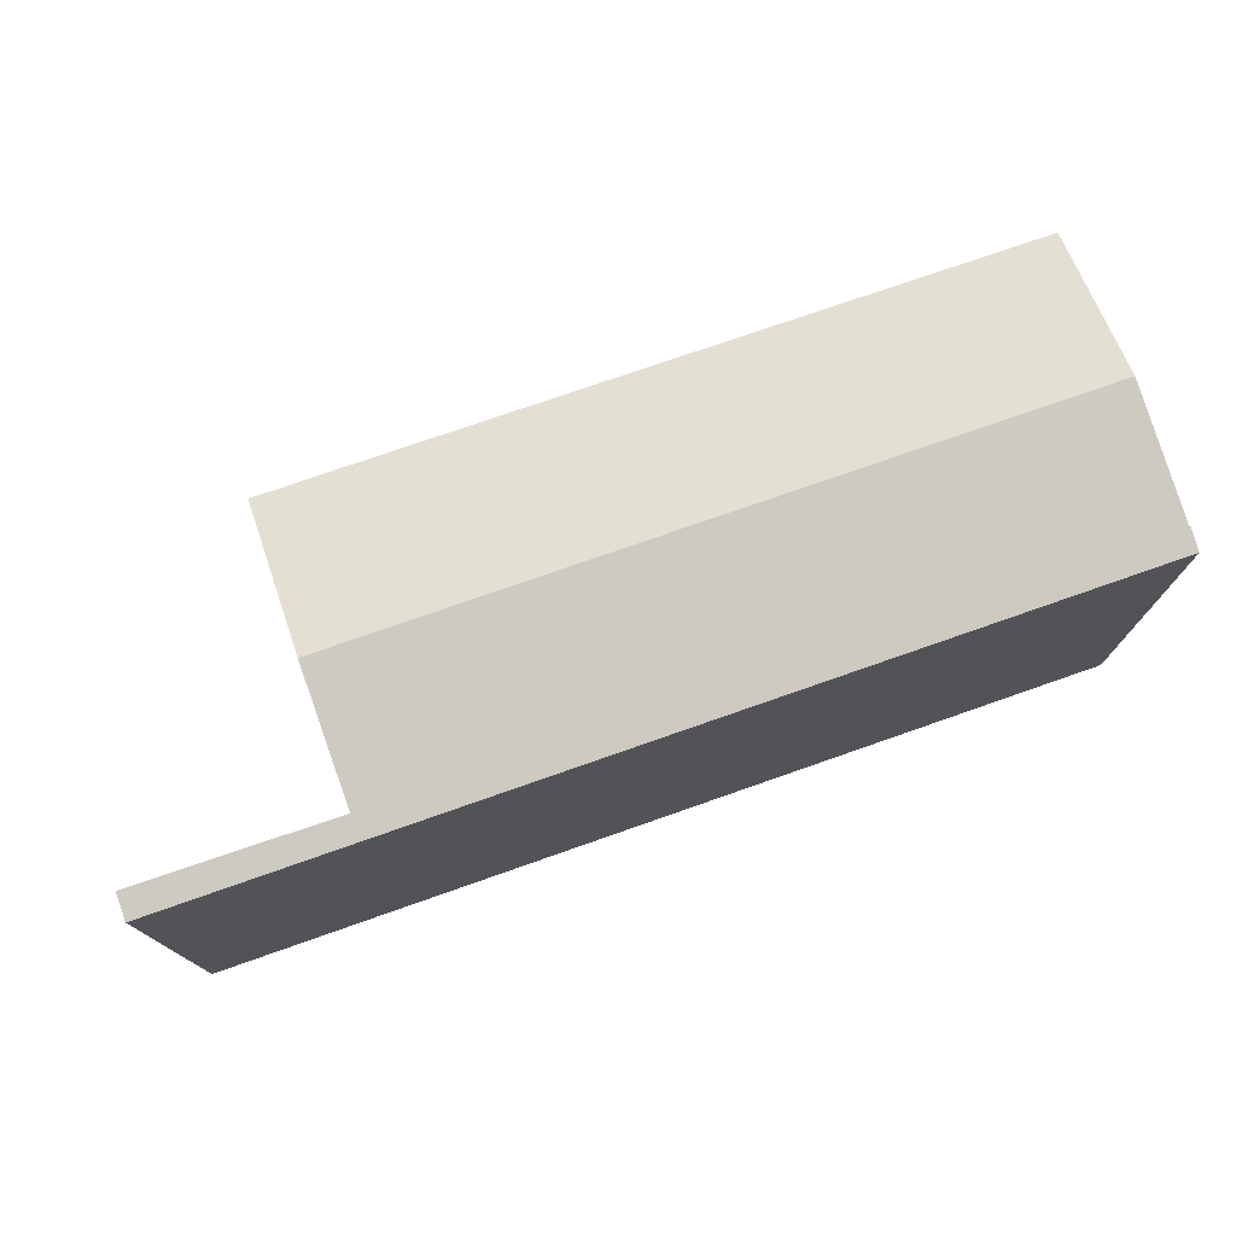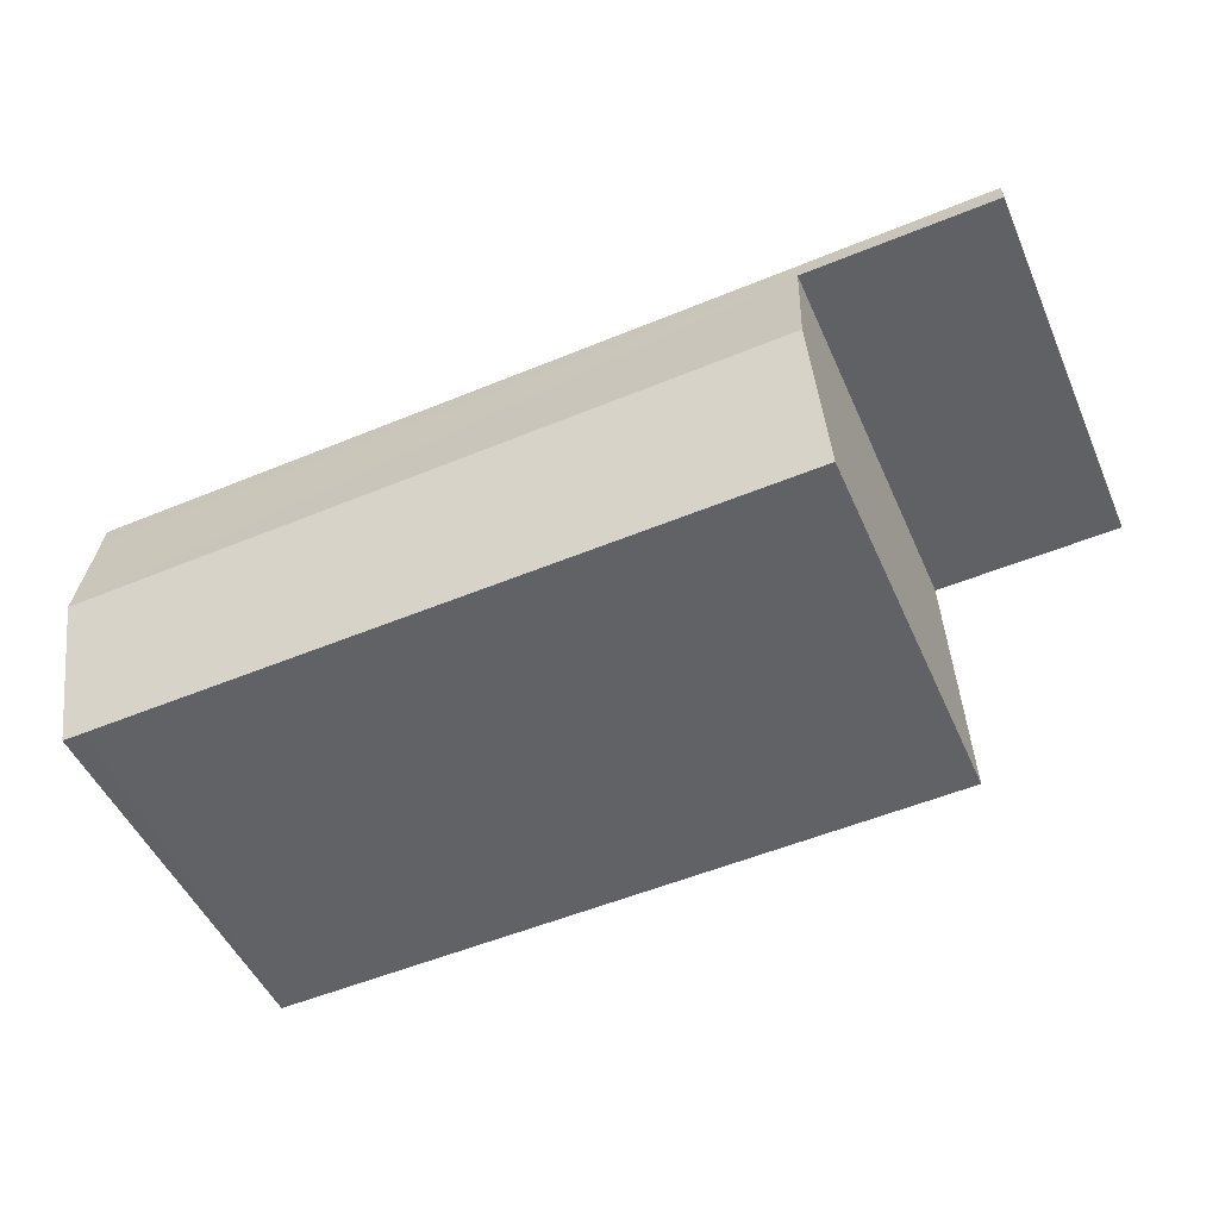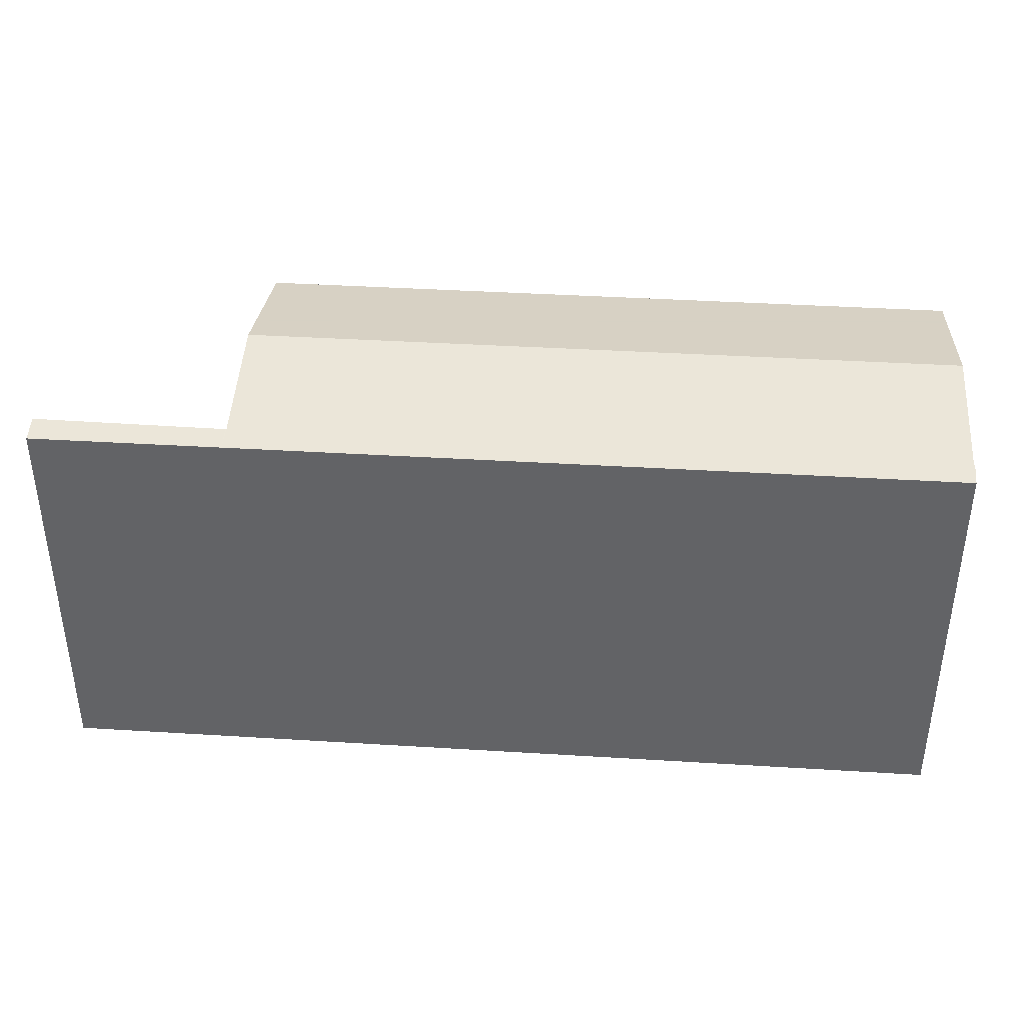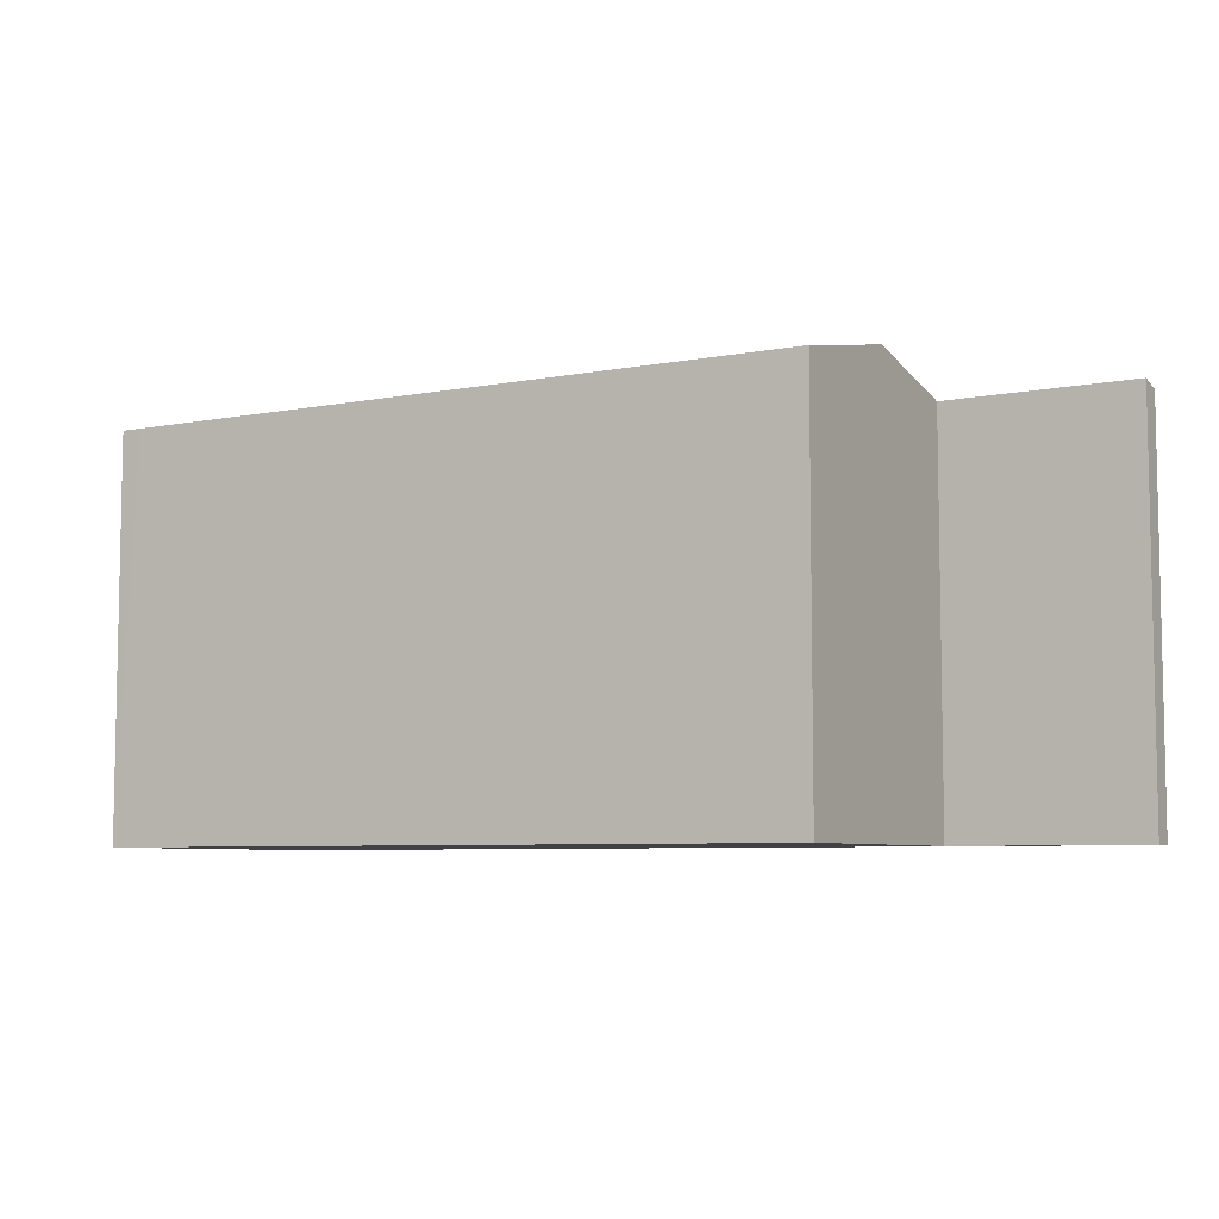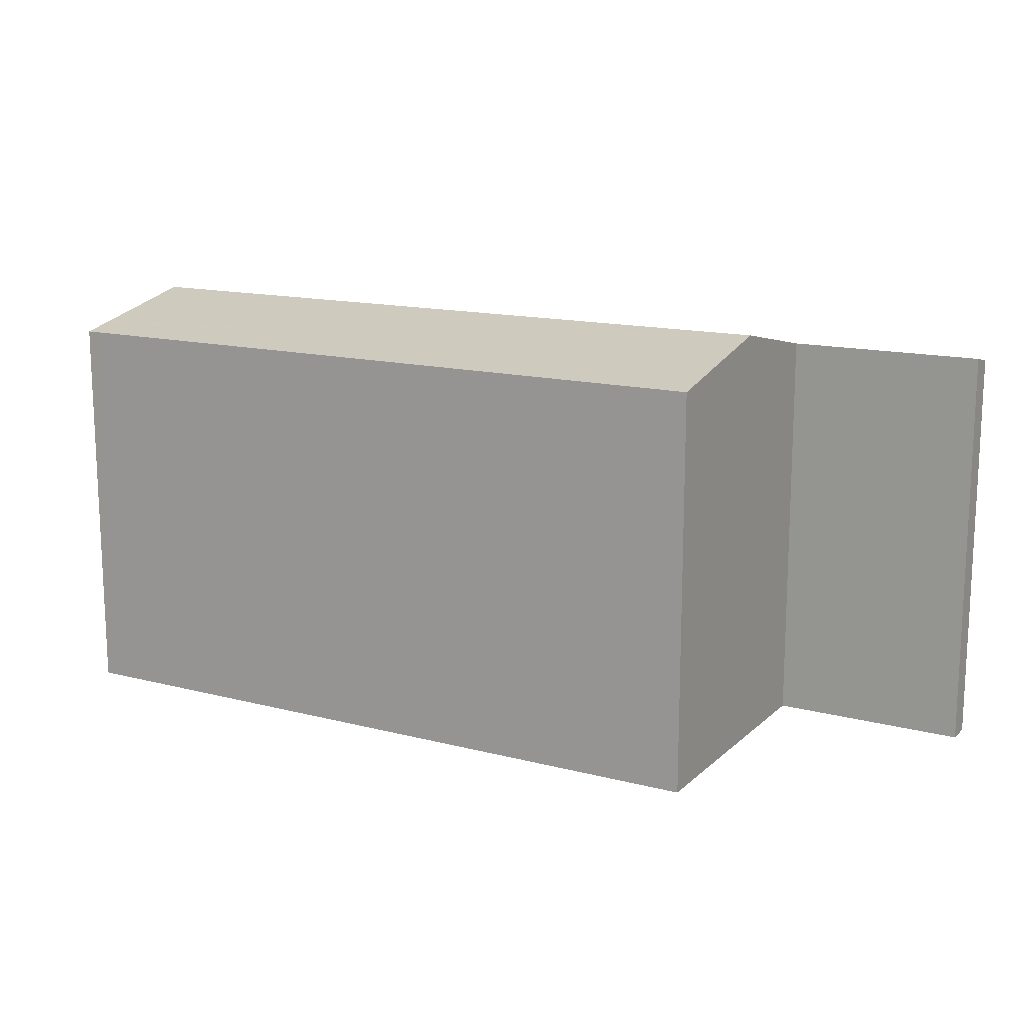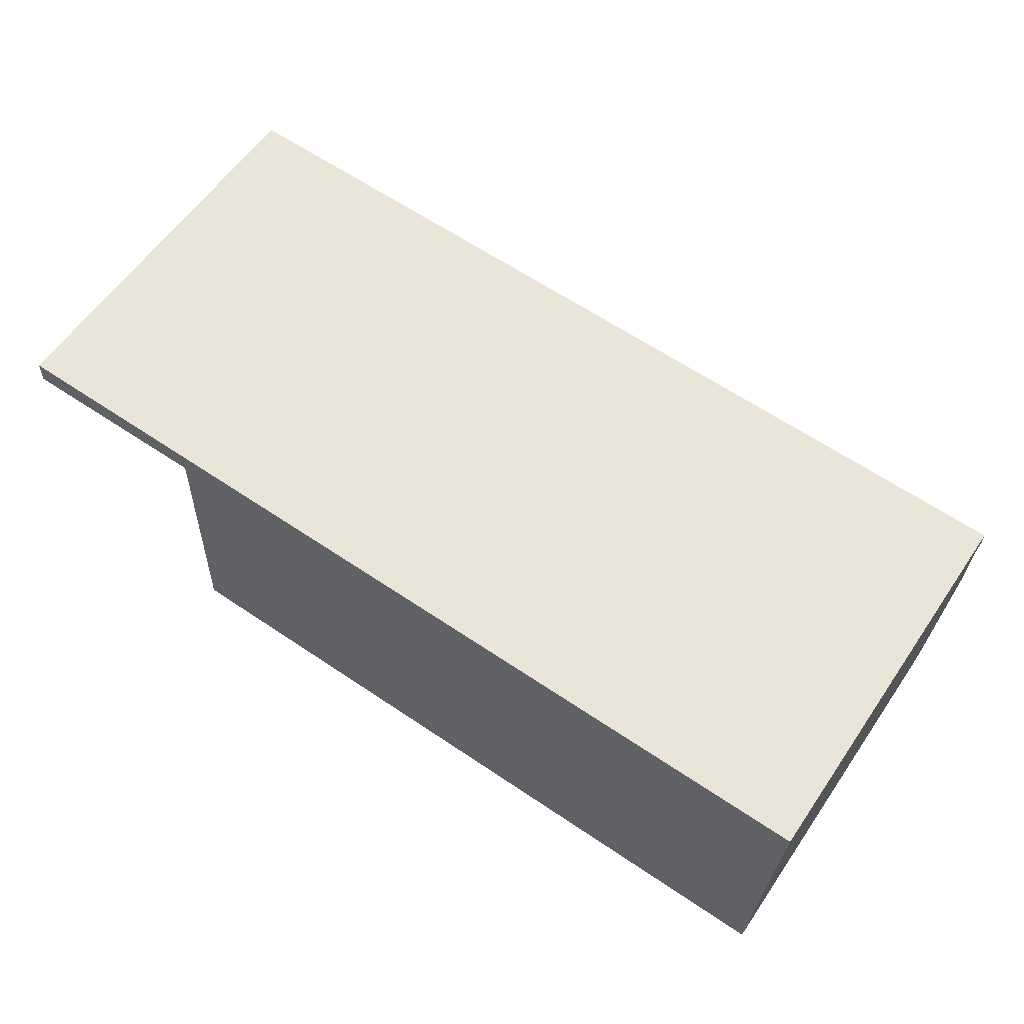
<metadata>
{"format":"obj","ext":"obj","renderer":"f3d","projection":"perspective","resolution":1024,"background":"white","views":[{"elev":75.4,"azim":-17.1,"up":"+Y"},{"elev":-49.5,"azim":-156.7,"up":"+Z"},{"elev":38.6,"azim":6.7,"up":"+Y"},{"elev":-6.6,"azim":-148.2,"up":"+Y"},{"elev":14.5,"azim":-148.5,"up":"+Y"},{"elev":59.4,"azim":34.2,"up":"+Z"}]}
</metadata>
<code>
v  8.617 18.81 -13.11
v  41.59 18.75 -14.67
v  8.604 18.74 -13.44
v  42.58 18.75 -14.71
v  42.64 19.04 -13.35
v  8.813 19.84 -8.151
v  42.65 19.09 -13.11
v  42.86 20 -8.715
v  8.887 20.23 -6.285
v  42.91 20.23 -7.613
v  9.124 18.98 -0.268
v  0 19 1.163e-15
v  0.044 18.75 1.203
v  0.029 19 -0.001
v  9.126 18.75 0.848
v  9.074 18.98 -0.267
v  43.27 18.75 -0.484
v  43.2 18.97 -1.537
v  43.24 18.97 -1.539
v  0 0 0
v  0.044 -7.366e-17 1.203
v  8.604 8.229e-16 -13.44
v  9.124 1.641e-17 -0.268
v  8.617 8.029e-16 -13.11
v  8.813 4.991e-16 -8.151
v  8.887 3.848e-16 -6.285
v  9.126 -5.193e-17 0.848
v  43.27 2.964e-17 -0.484
v  43.24 9.424e-17 -1.539
v  43.2 9.411e-17 -1.537
v  42.91 4.662e-16 -7.613
v  42.86 5.336e-16 -8.715
v  42.58 9.004e-16 -14.71
v  42.64 8.174e-16 -13.35
v  42.65 8.029e-16 -13.11
v  0.029 6.123e-20 -0.001
v  9.074 1.635e-17 -0.267
v  41.59 8.983e-16 -14.67
g defaultobject
f 1 2 3
f 2 1 4
f 4 1 5
f 5 1 6
f 5 6 7
f 7 6 8
f 8 6 9
f 8 9 10
f 9 11 10
f 12 13 14
f 15 14 13
f 16 14 15
f 11 16 15
f 17 11 15
f 18 11 17
f 10 11 18
f 19 18 17
f 20 13 12
f 13 20 21
f 22 1 3
f 1 22 6
f 6 22 9
f 9 22 11
f 11 22 23
f 23 22 24
f 23 24 25
f 23 25 26
f 21 15 13
f 15 21 17
f 17 21 27
f 17 27 28
f 17 29 19
f 29 17 28
f 30 10 18
f 10 30 8
f 8 30 7
f 7 30 5
f 5 30 4
f 4 30 31
f 4 31 32
f 4 32 33
f 33 32 34
f 34 32 35
f 14 20 12
f 20 14 16
f 20 16 11
f 20 11 36
f 36 11 37
f 37 11 23
f 29 18 19
f 18 29 30
f 33 2 4
f 2 33 3
f 3 33 22
f 22 33 38
f 38 24 22
f 24 38 25
f 25 38 33
f 25 33 34
f 25 34 35
f 25 35 32
f 25 32 26
f 26 32 23
f 23 32 31
f 23 31 30
f 23 30 21
f 21 30 27
f 27 30 28
f 28 30 29
f 36 21 20
f 21 36 37
f 21 37 23

</code>
